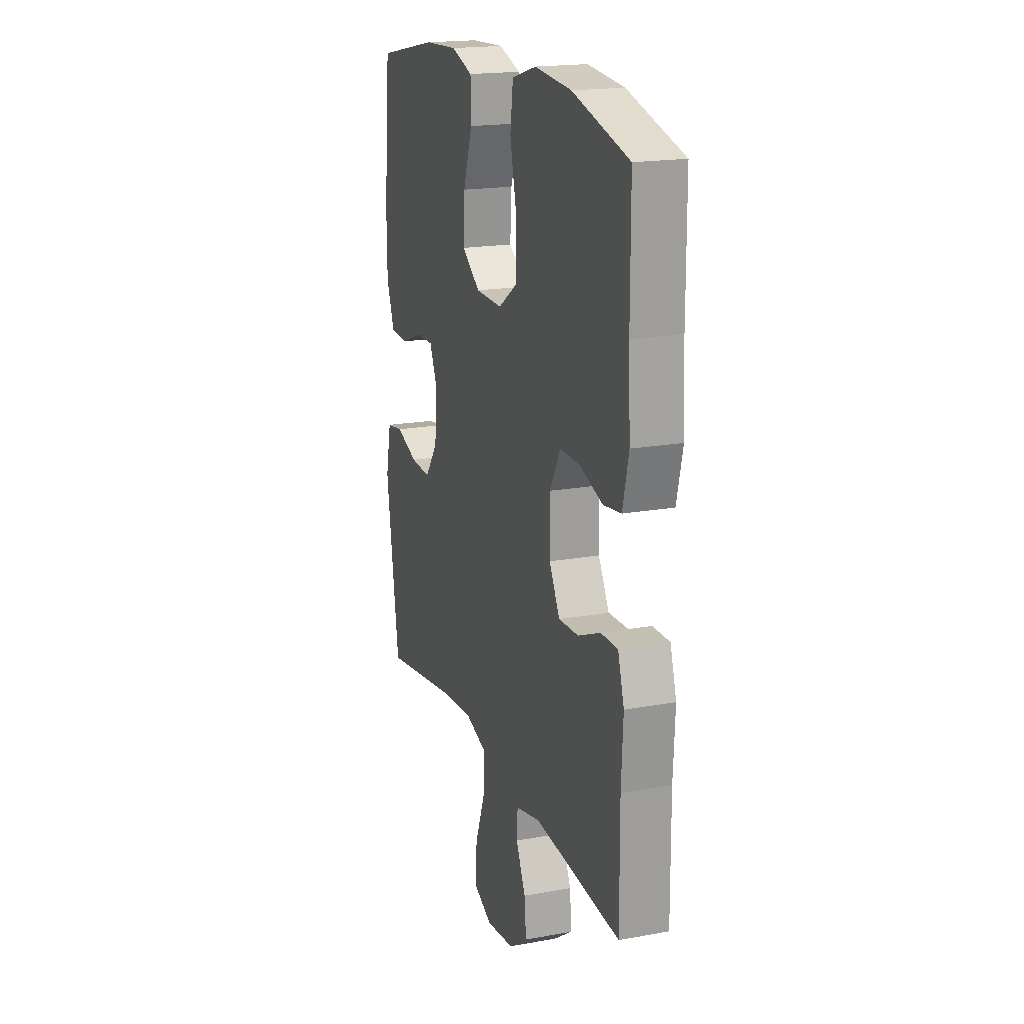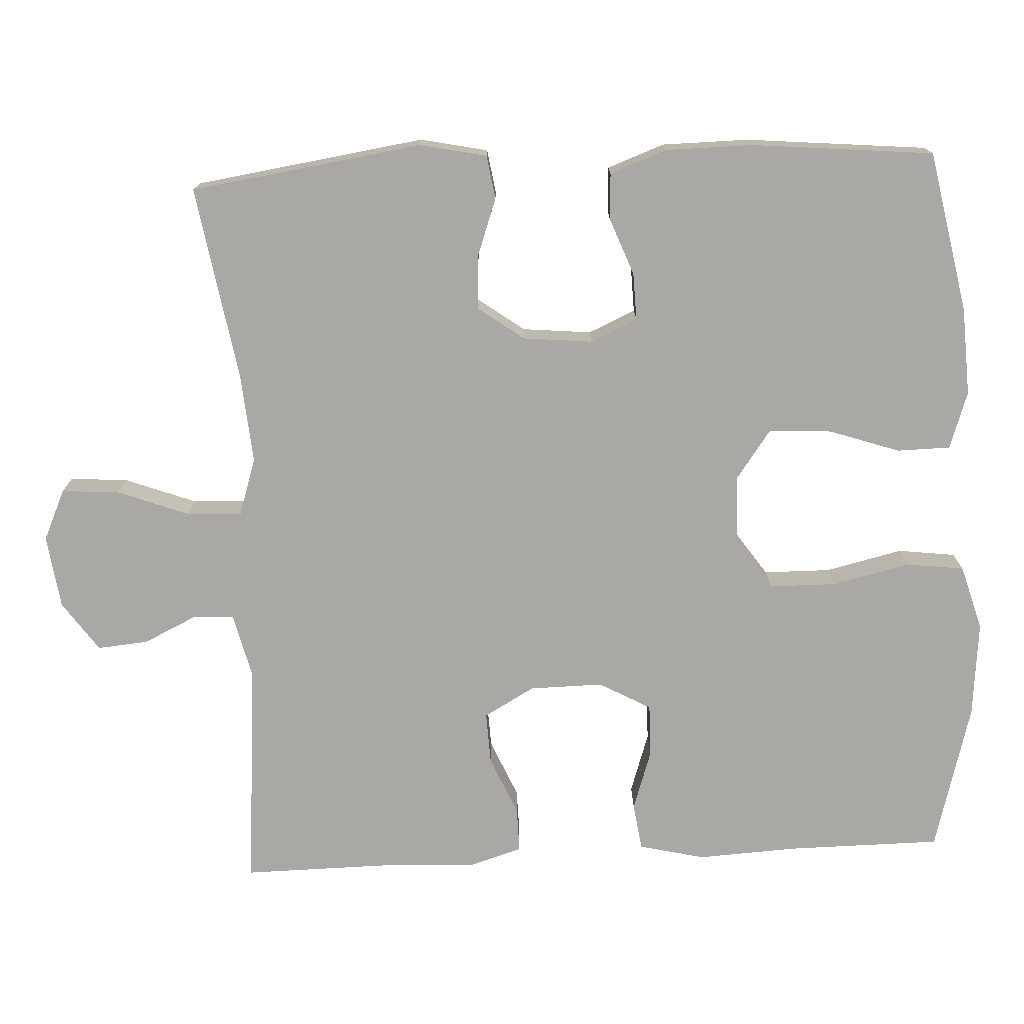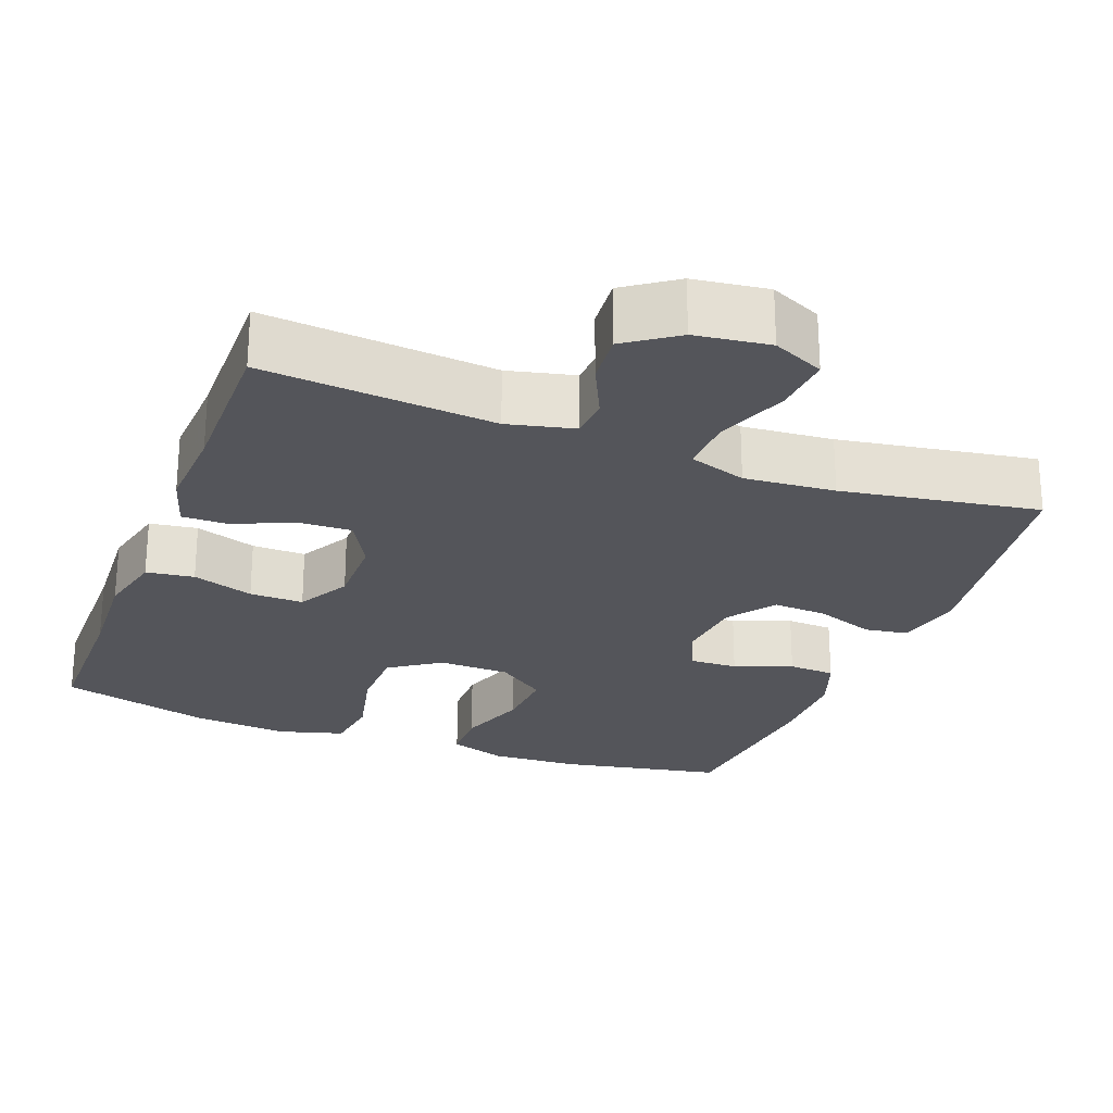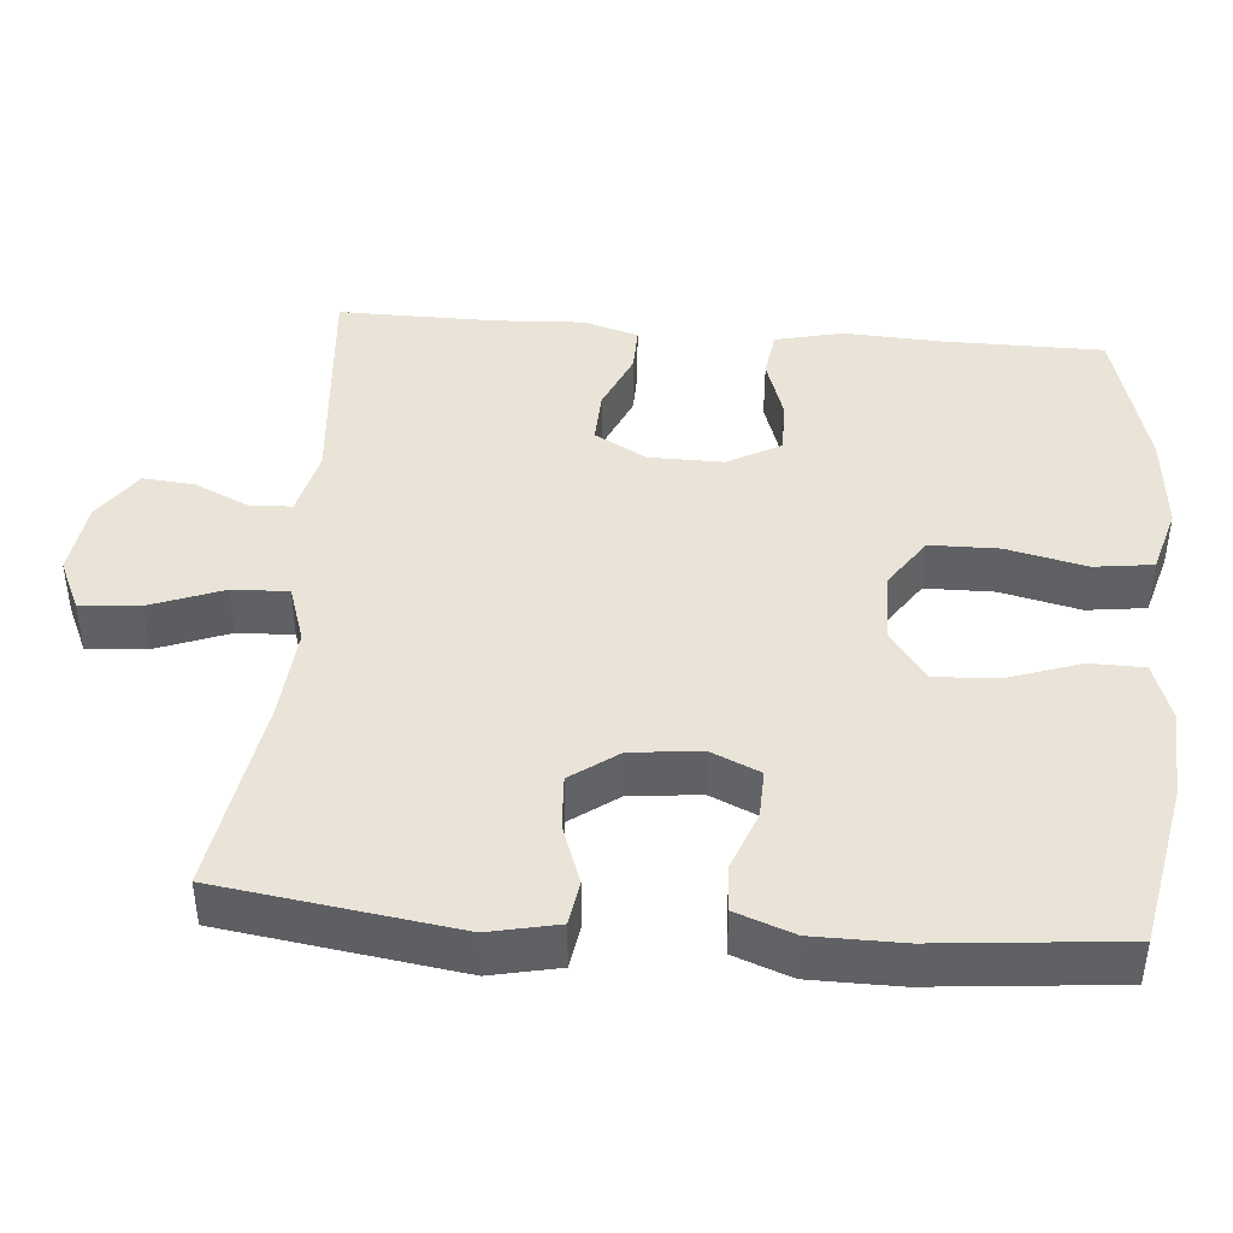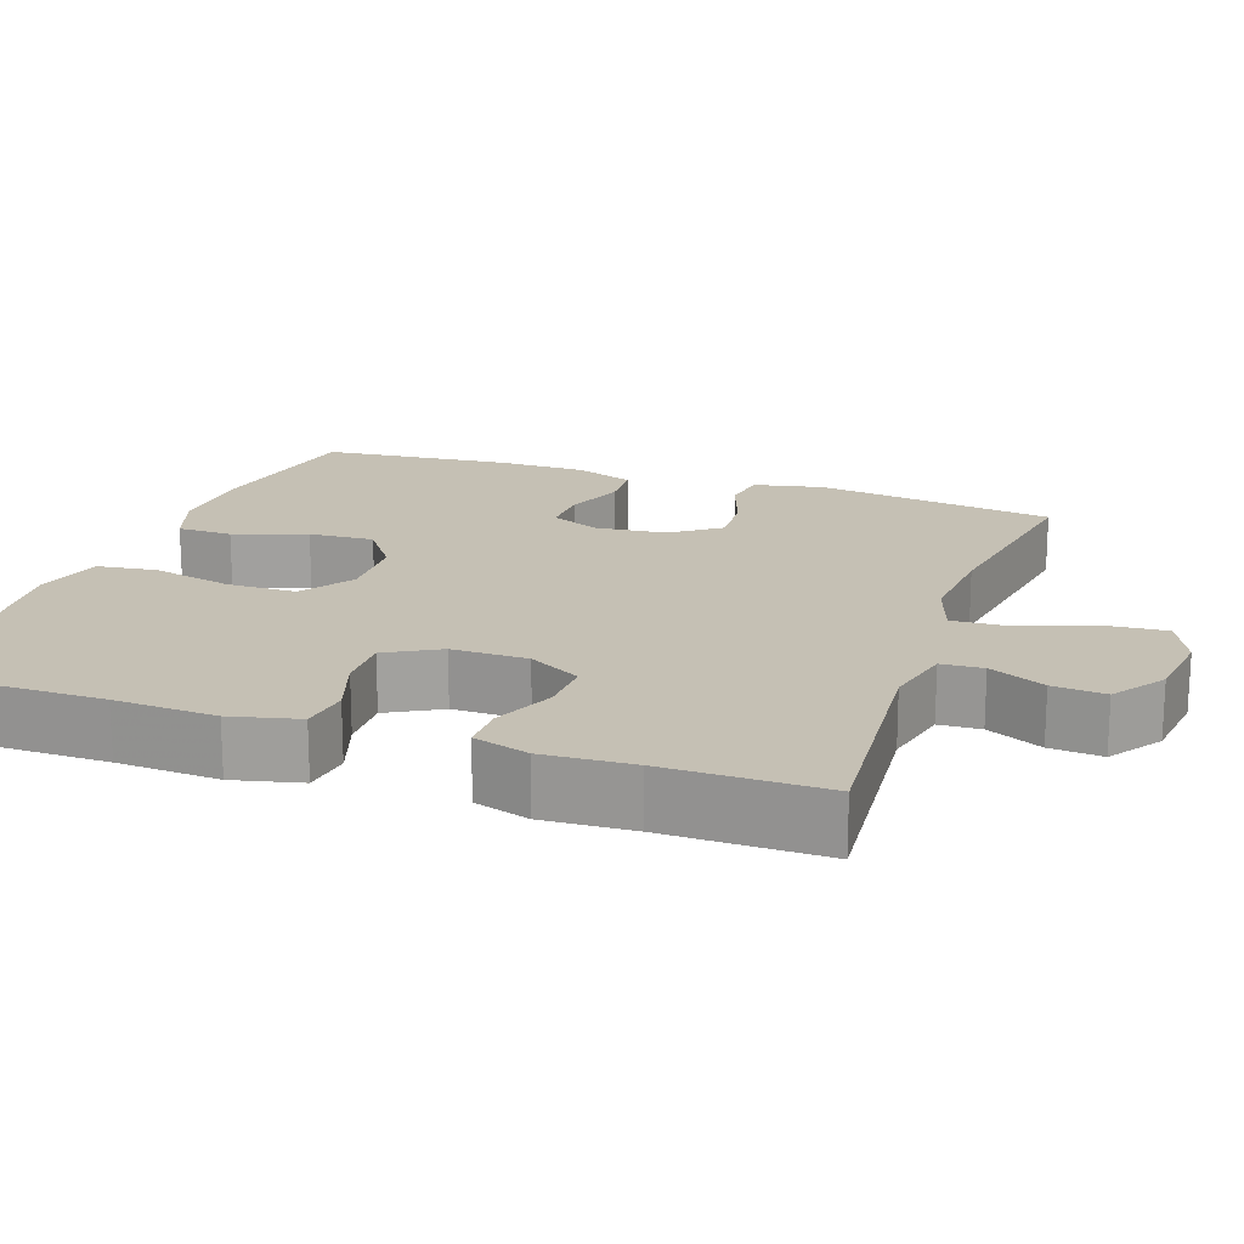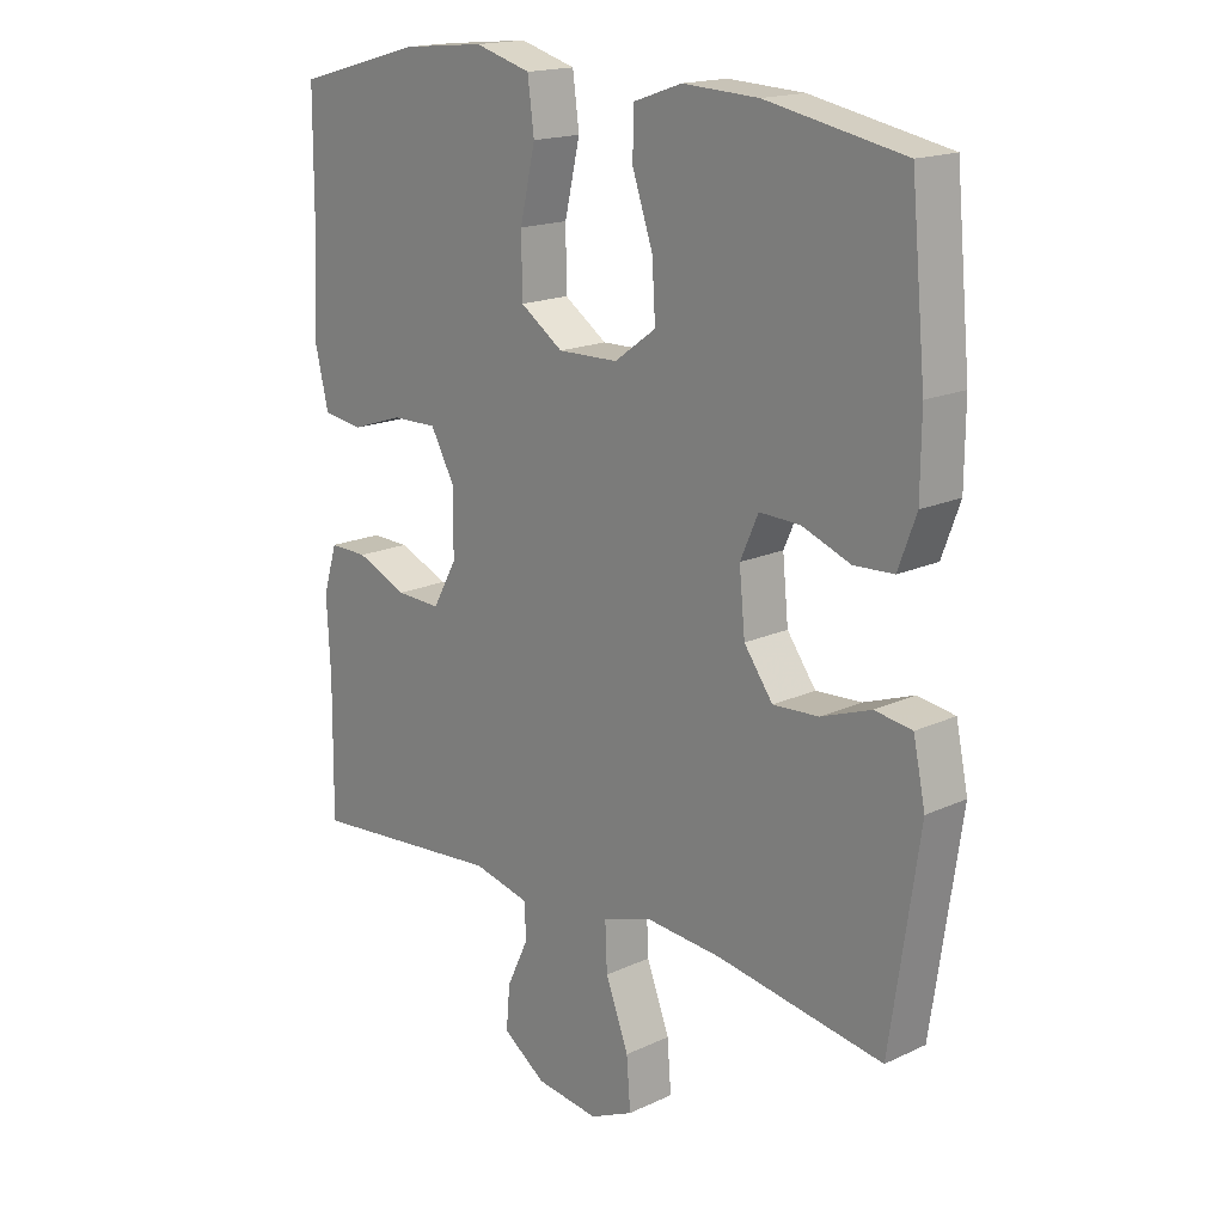
<metadata>
{"format":"obj","ext":"obj","renderer":"f3d","projection":"perspective","resolution":1024,"background":"white","views":[{"elev":18.8,"azim":70.9,"up":"+Z"},{"elev":-75.0,"azim":-87.2,"up":"+Y"},{"elev":-25.0,"azim":159.1,"up":"+Y"},{"elev":43.0,"azim":-85.3,"up":"+Y"},{"elev":18.2,"azim":109.1,"up":"+Y"},{"elev":17.2,"azim":-132.9,"up":"+Z"}]}
</metadata>
<code>
v 0.5 0.07 -0.5
v 0.195 0.07 -0.474
v 0.107 0.07 -0.495
v 0.104 0.07 -0.549
v 0.138 0.07 -0.621
v 0.144 0.07 -0.689
v 0.077 0.07 -0.736
v -0.021 0.07 -0.749
v -0.089 0.07 -0.718
v -0.083 0.07 -0.64
v -0.047 0.07 -0.545
v -0.044 0.07 -0.472
v -0.12 0.07 -0.447
v -0.24 0.07 -0.457
v -0.5 0.07 -0.5
v -0.545 0.07 -0.191
v -0.526 0.07 -0.101
v -0.468 0.07 -0.092
v -0.39 0.07 -0.12
v -0.319 0.07 -0.124
v -0.274 0.07 -0.062
v -0.265 0.07 0.03
v -0.293 0.07 0.093
v -0.356 0.07 0.091
v -0.432 0.07 0.062
v -0.494 0.07 0.065
v -0.522 0.07 0.141
v -0.523 0.07 0.257
v -0.5 0.07 0.5
v -0.285 0.07 0.542
v -0.167 0.07 0.548
v -0.091 0.07 0.522
v -0.09 0.07 0.451
v -0.122 0.07 0.357
v -0.127 0.07 0.273
v -0.062 0.07 0.226
v 0.032 0.07 0.224
v 0.099 0.07 0.27
v 0.1 0.07 0.36
v 0.076 0.07 0.464
v 0.086 0.07 0.541
v 0.173 0.07 0.566
v 0.302 0.07 0.554
v 0.5 0.07 0.5
v 0.501 0.07 0.293
v 0.508 0.07 0.161
v 0.487 0.07 0.073
v 0.424 0.07 0.064
v 0.343 0.07 0.091
v 0.272 0.07 0.092
v 0.234 0.07 0.023
v 0.235 0.07 -0.075
v 0.273 0.07 -0.143
v 0.343 0.07 -0.14
v 0.422 0.07 -0.106
v 0.482 0.07 -0.105
v 0.504 0.07 -0.177
v 0.498 0.07 -0.293
v 0.5 0 -0.5
v 0.195 0 -0.474
v 0.107 0 -0.495
v 0.104 0 -0.549
v 0.138 0 -0.621
v 0.144 0 -0.689
v 0.077 0 -0.736
v -0.021 0 -0.749
v -0.089 0 -0.718
v -0.083 0 -0.64
v -0.047 0 -0.545
v -0.044 0 -0.472
v -0.12 0 -0.447
v -0.24 0 -0.457
v -0.5 0 -0.5
v -0.545 0 -0.191
v -0.526 0 -0.101
v -0.468 0 -0.092
v -0.39 0 -0.12
v -0.319 0 -0.124
v -0.274 0 -0.062
v -0.265 0 0.03
v -0.293 0 0.093
v -0.356 0 0.091
v -0.432 0 0.062
v -0.494 0 0.065
v -0.522 0 0.141
v -0.523 0 0.257
v -0.5 0 0.5
v -0.285 0 0.542
v -0.167 0 0.548
v -0.091 0 0.522
v -0.09 0 0.451
v -0.122 0 0.357
v -0.127 0 0.273
v -0.062 0 0.226
v 0.032 0 0.224
v 0.099 0 0.27
v 0.1 0 0.36
v 0.076 0 0.464
v 0.086 0 0.541
v 0.173 0 0.566
v 0.302 0 0.554
v 0.5 0 0.5
v 0.501 0 0.293
v 0.508 0 0.161
v 0.487 0 0.073
v 0.424 0 0.064
v 0.343 0 0.091
v 0.272 0 0.092
v 0.234 0 0.023
v 0.235 0 -0.075
v 0.273 0 -0.143
v 0.343 0 -0.14
v 0.422 0 -0.106
v 0.482 0 -0.105
v 0.504 0 -0.177
v 0.498 0 -0.293
f 56 57 58
f 55 56 58
f 54 55 58
f 58 1 2
f 54 58 2
f 53 54 2
f 52 53 2 3
f 51 52 3
f 47 48 49
f 46 47 49
f 45 46 49
f 45 49 50
f 44 45 50
f 43 44 50
f 42 43 50
f 41 42 50
f 40 41 50
f 39 40 50
f 38 39 50 51
f 32 33 34
f 31 32 34
f 30 31 34
f 29 30 34
f 28 29 34
f 27 28 34
f 26 27 34
f 25 26 34
f 24 25 34
f 23 24 34 35
f 22 23 35 36
f 17 18 19
f 16 17 19
f 15 16 19
f 14 15 19
f 13 14 19 20
f 12 13 20 21
f 9 10 11
f 8 9 11
f 7 8 11
f 6 7 11
f 5 6 11
f 4 5 11
f 3 4 11 12
f 3 12 21
f 51 3 21
f 38 51 21
f 37 38 21
f 21 22 36 37
f 116 115 114
f 116 114 113
f 116 113 112
f 60 59 116
f 60 116 112
f 60 112 111
f 61 60 111 110
f 61 110 109
f 107 106 105
f 107 105 104
f 107 104 103
f 108 107 103
f 108 103 102
f 108 102 101
f 108 101 100
f 108 100 99
f 108 99 98
f 108 98 97
f 109 108 97 96
f 92 91 90
f 92 90 89
f 92 89 88
f 92 88 87
f 92 87 86
f 92 86 85
f 92 85 84
f 92 84 83
f 92 83 82
f 93 92 82 81
f 94 93 81 80
f 77 76 75
f 77 75 74
f 77 74 73
f 77 73 72
f 78 77 72 71
f 79 78 71 70
f 69 68 67
f 69 67 66
f 69 66 65
f 69 65 64
f 69 64 63
f 69 63 62
f 70 69 62 61
f 79 70 61
f 79 61 109
f 79 109 96
f 79 96 95
f 95 94 80 79
f 1 59 60 2
f 2 60 61 3
f 3 61 62 4
f 4 62 63 5
f 5 63 64 6
f 6 64 65 7
f 7 65 66 8
f 8 66 67 9
f 9 67 68 10
f 10 68 69 11
f 11 69 70 12
f 12 70 71 13
f 13 71 72 14
f 14 72 73 15
f 15 73 74 16
f 16 74 75 17
f 17 75 76 18
f 18 76 77 19
f 19 77 78 20
f 20 78 79 21
f 21 79 80 22
f 22 80 81 23
f 23 81 82 24
f 24 82 83 25
f 25 83 84 26
f 26 84 85 27
f 27 85 86 28
f 28 86 87 29
f 29 87 88 30
f 30 88 89 31
f 31 89 90 32
f 32 90 91 33
f 33 91 92 34
f 34 92 93 35
f 35 93 94 36
f 36 94 95 37
f 37 95 96 38
f 38 96 97 39
f 39 97 98 40
f 40 98 99 41
f 41 99 100 42
f 42 100 101 43
f 43 101 102 44
f 44 102 103 45
f 45 103 104 46
f 46 104 105 47
f 47 105 106 48
f 48 106 107 49
f 49 107 108 50
f 50 108 109 51
f 51 109 110 52
f 52 110 111 53
f 53 111 112 54
f 54 112 113 55
f 55 113 114 56
f 56 114 115 57
f 57 115 116 58
f 58 116 59 1

</code>
